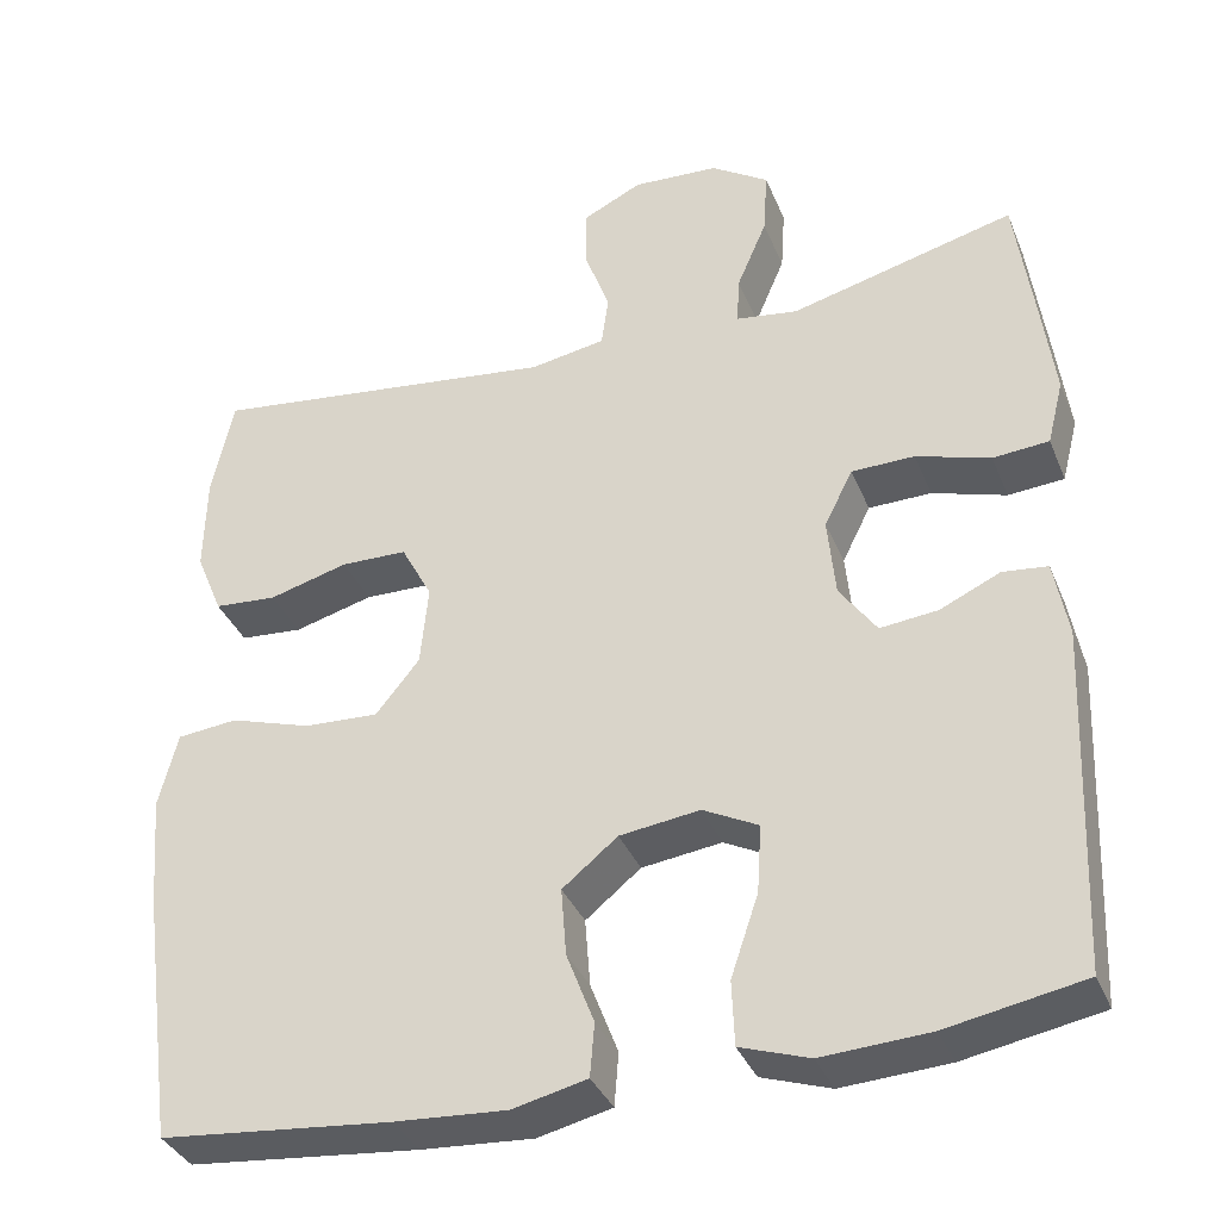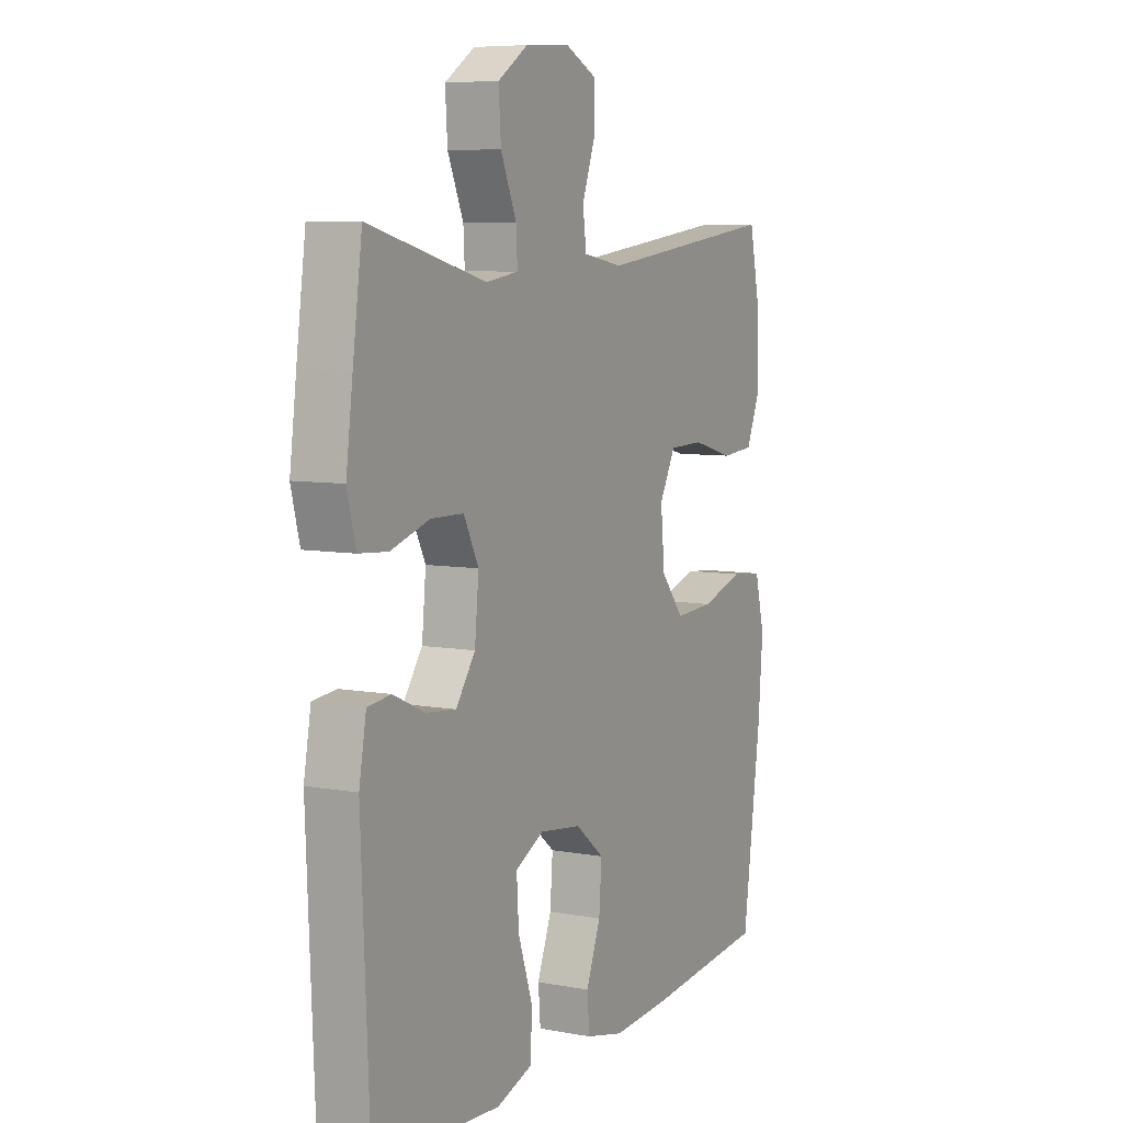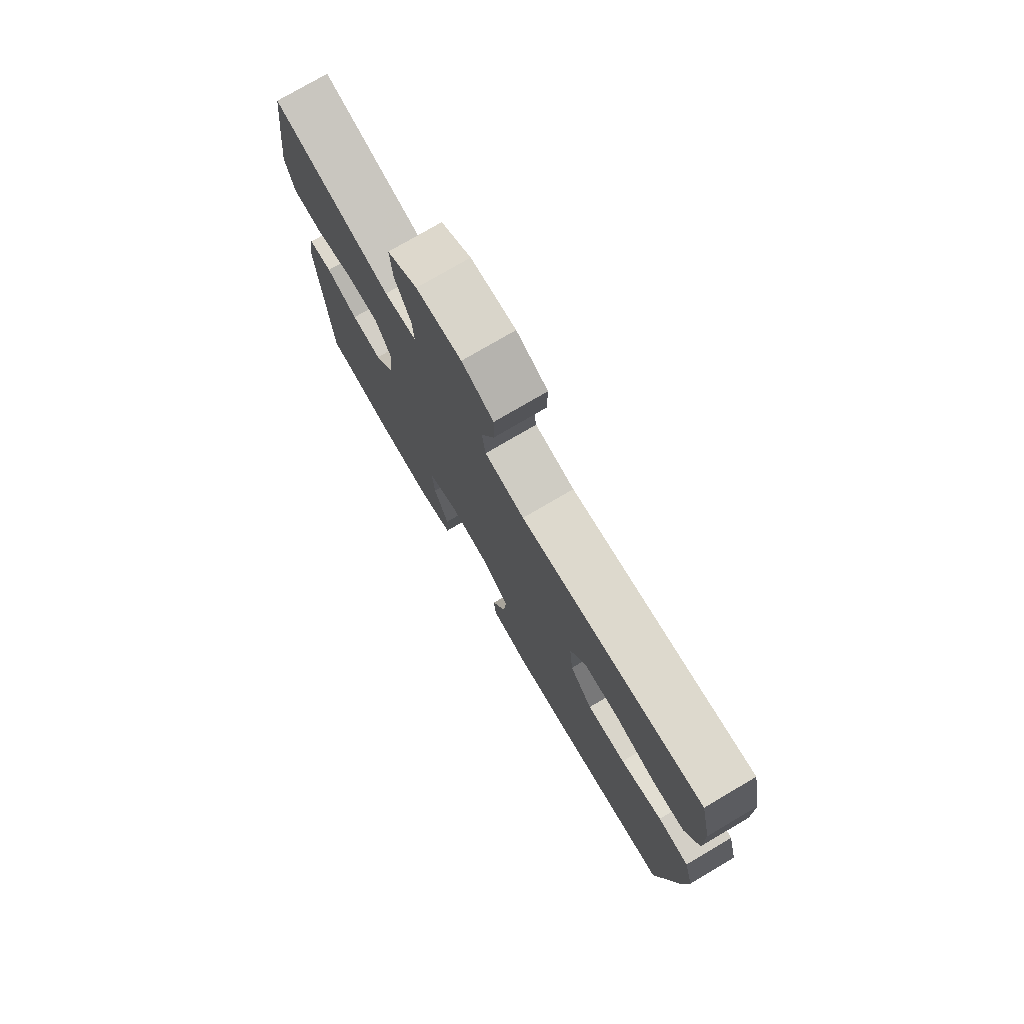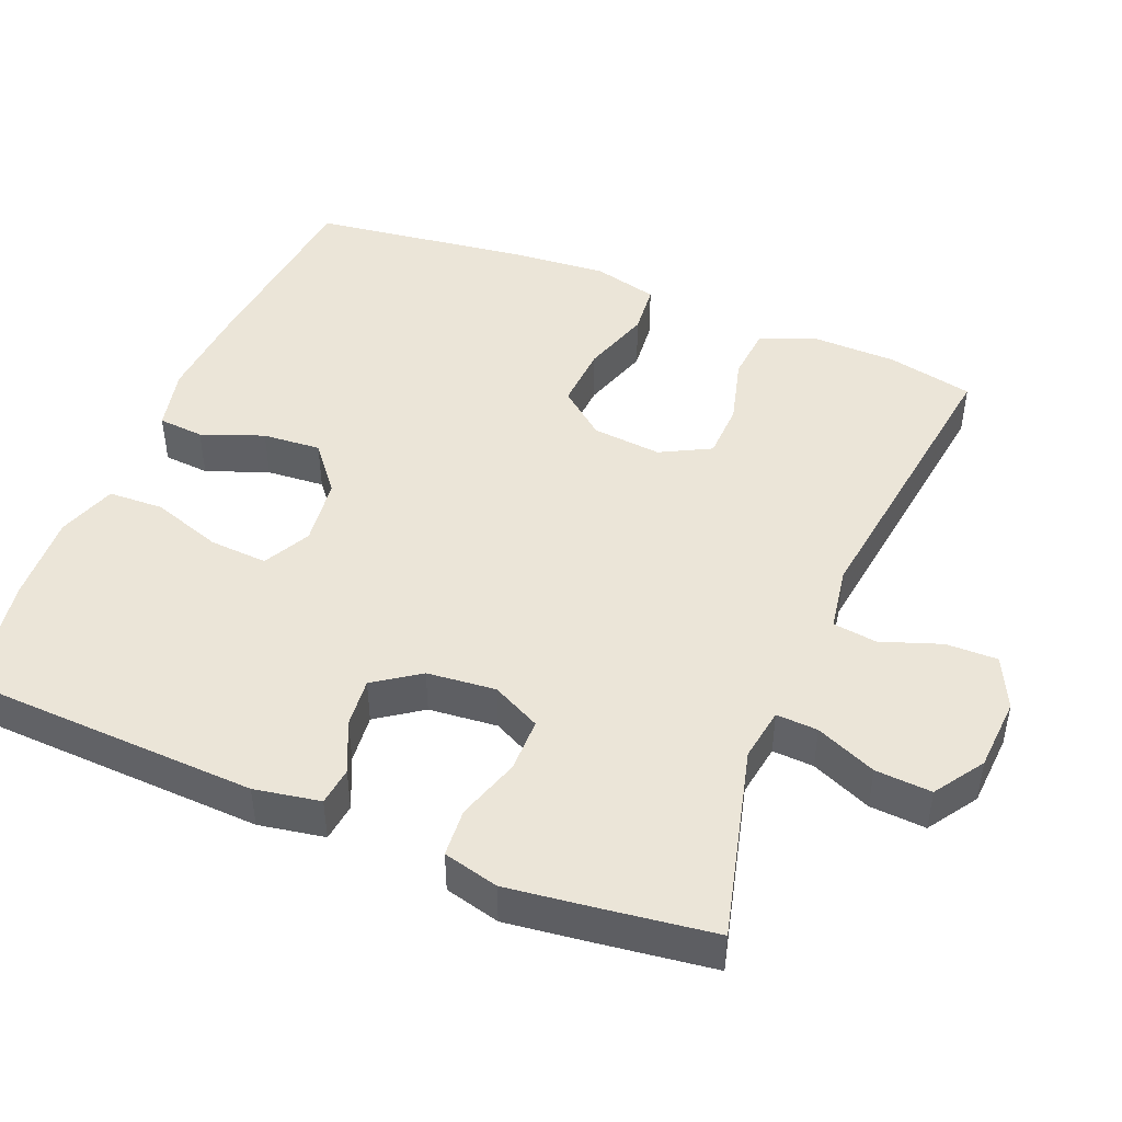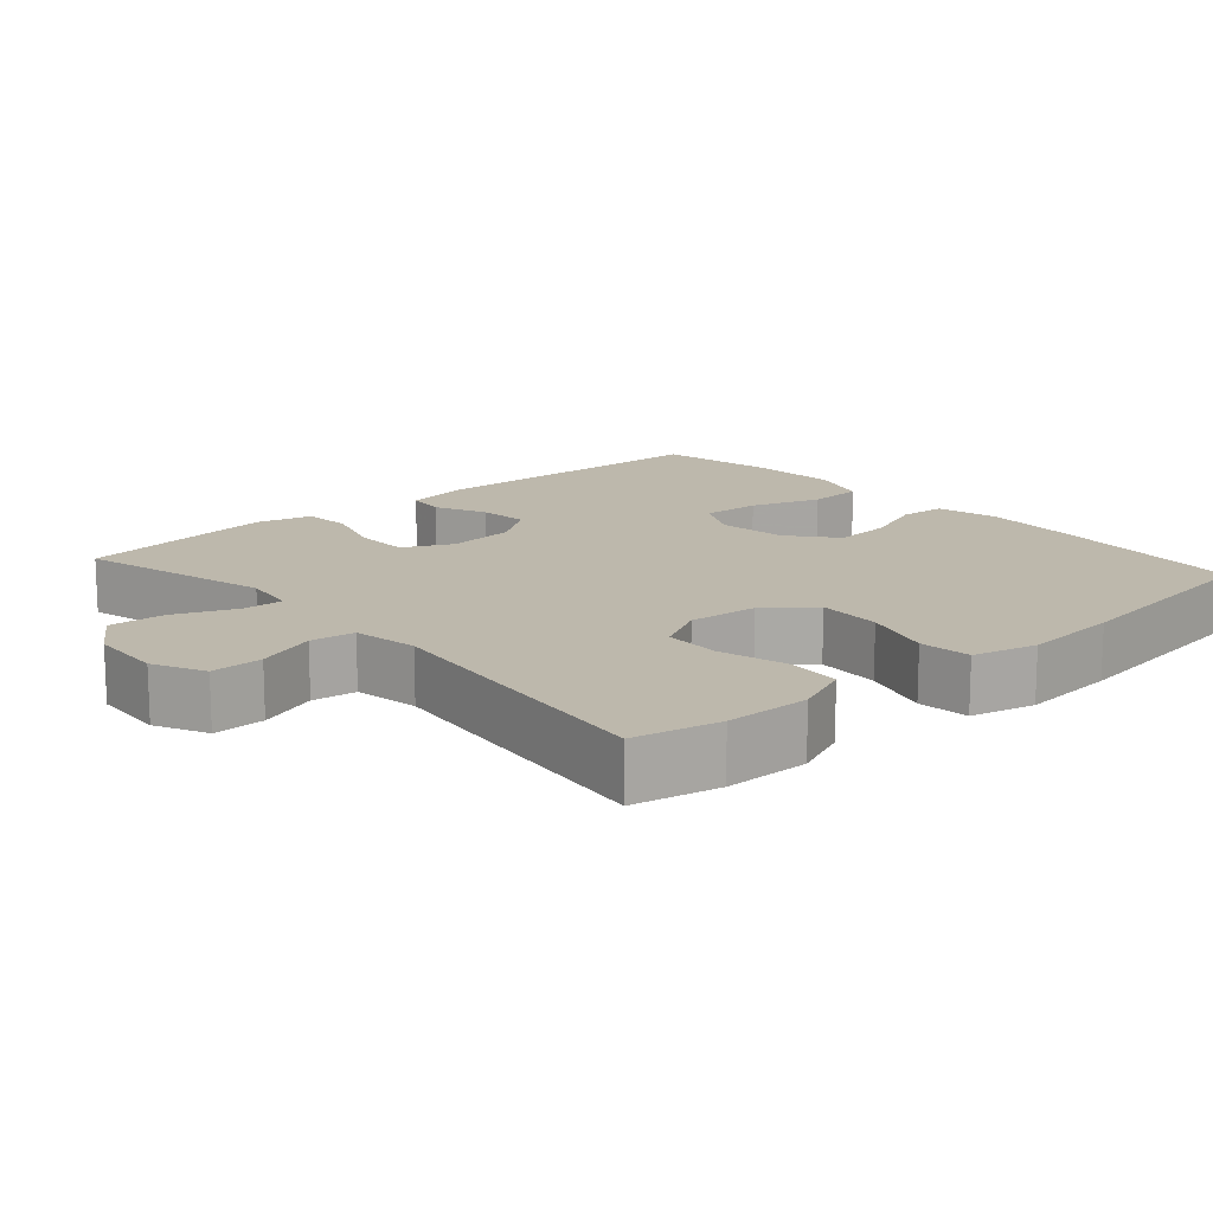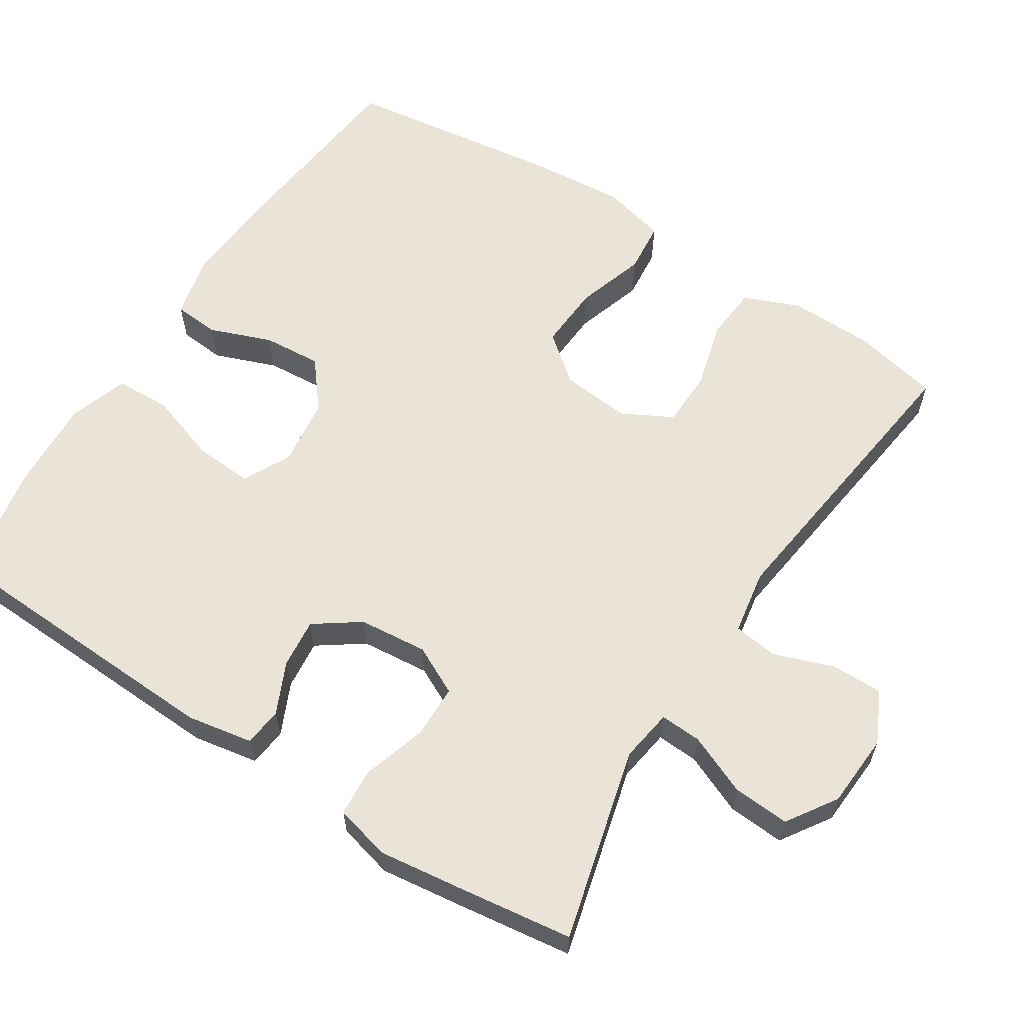
<metadata>
{"format":"obj","ext":"obj","renderer":"f3d","projection":"perspective","resolution":1024,"background":"white","views":[{"elev":-36.1,"azim":-159.4,"up":"+Z"},{"elev":7.2,"azim":-62.1,"up":"+Z"},{"elev":76.9,"azim":59.6,"up":"+Z"},{"elev":45.9,"azim":-67.6,"up":"+Y"},{"elev":14.8,"azim":48.4,"up":"+Y"},{"elev":60.9,"azim":-57.3,"up":"+Y"}]}
</metadata>
<code>
v -0.5 0.07 0.5
v -0.239 0.07 0.433
v -0.167 0.07 0.444
v -0.17 0.07 0.5
v -0.205 0.07 0.582
v -0.21 0.07 0.658
v -0.143 0.07 0.702
v -0.043 0.07 0.708
v 0.027 0.07 0.674
v 0.026 0.07 0.604
v -0.003 0.07 0.523
v 0.005 0.07 0.463
v 0.093 0.07 0.448
v 0.5 0.07 0.5
v 0.525 0.07 0.383
v 0.527 0.07 0.268
v 0.496 0.07 0.193
v 0.423 0.07 0.187
v 0.331 0.07 0.212
v 0.254 0.07 0.21
v 0.218 0.07 0.142
v 0.227 0.07 0.048
v 0.278 0.07 -0.015
v 0.365 0.07 -0.01
v 0.459 0.07 0.02
v 0.529 0.07 0.013
v 0.551 0.07 -0.074
v 0.54 0.07 -0.206
v 0.5 0.07 -0.5
v 0.232 0.07 -0.527
v 0.102 0.07 -0.536
v 0.016 0.07 -0.516
v 0.011 0.07 -0.454
v 0.043 0.07 -0.37
v 0.049 0.07 -0.291
v -0.015 0.07 -0.239
v -0.108 0.07 -0.227
v -0.172 0.07 -0.26
v -0.167 0.07 -0.339
v -0.135 0.07 -0.434
v -0.138 0.07 -0.509
v -0.218 0.07 -0.536
v -0.342 0.07 -0.529
v -0.5 0.07 -0.5
v -0.517 0.07 -0.1
v -0.501 0.07 -0.011
v -0.449 0.07 -0.005
v -0.379 0.07 -0.037
v -0.312 0.07 -0.044
v -0.269 0.07 0.017
v -0.26 0.07 0.11
v -0.293 0.07 0.176
v -0.366 0.07 0.177
v -0.452 0.07 0.15
v -0.517 0.07 0.155
v -0.536 0.07 0.23
v -0.521 0.07 0.346
v -0.5 0 0.5
v -0.239 0 0.433
v -0.167 0 0.444
v -0.17 0 0.5
v -0.205 0 0.582
v -0.21 0 0.658
v -0.143 0 0.702
v -0.043 0 0.708
v 0.027 0 0.674
v 0.026 0 0.604
v -0.003 0 0.523
v 0.005 0 0.463
v 0.093 0 0.448
v 0.5 0 0.5
v 0.525 0 0.383
v 0.527 0 0.268
v 0.496 0 0.193
v 0.423 0 0.187
v 0.331 0 0.212
v 0.254 0 0.21
v 0.218 0 0.142
v 0.227 0 0.048
v 0.278 0 -0.015
v 0.365 0 -0.01
v 0.459 0 0.02
v 0.529 0 0.013
v 0.551 0 -0.074
v 0.54 0 -0.206
v 0.5 0 -0.5
v 0.232 0 -0.527
v 0.102 0 -0.536
v 0.016 0 -0.516
v 0.011 0 -0.454
v 0.043 0 -0.37
v 0.049 0 -0.291
v -0.015 0 -0.239
v -0.108 0 -0.227
v -0.172 0 -0.26
v -0.167 0 -0.339
v -0.135 0 -0.434
v -0.138 0 -0.509
v -0.218 0 -0.536
v -0.342 0 -0.529
v -0.5 0 -0.5
v -0.517 0 -0.1
v -0.501 0 -0.011
v -0.449 0 -0.005
v -0.379 0 -0.037
v -0.312 0 -0.044
v -0.269 0 0.017
v -0.26 0 0.11
v -0.293 0 0.176
v -0.366 0 0.177
v -0.452 0 0.15
v -0.517 0 0.155
v -0.536 0 0.23
v -0.521 0 0.346
f 56 57 1 2
f 53 54 55 56
f 52 53 56 2
f 51 52 2 3
f 50 51 3
f 45 46 47 48
f 45 48 49
f 44 45 49
f 43 44 49 50
f 39 40 41 42
f 38 39 42 43
f 31 32 33 34
f 31 34 35
f 30 31 35
f 29 30 35
f 28 29 35 36
f 24 25 26 27
f 23 24 27 28
f 16 17 18 19
f 16 19 20
f 13 14 15 16
f 12 13 16 20
f 8 9 10 11
f 8 11 12
f 7 8 12
f 4 5 6 7
f 3 4 7 12
f 38 43 50 3
f 23 28 36 37
f 22 23 37 38
f 21 22 38 3
f 3 12 20 21
f 59 58 114 113
f 113 112 111 110
f 59 113 110 109
f 60 59 109 108
f 60 108 107
f 105 104 103 102
f 106 105 102
f 106 102 101
f 107 106 101 100
f 99 98 97 96
f 100 99 96 95
f 91 90 89 88
f 92 91 88
f 92 88 87
f 92 87 86
f 93 92 86 85
f 84 83 82 81
f 85 84 81 80
f 76 75 74 73
f 77 76 73
f 73 72 71 70
f 77 73 70 69
f 68 67 66 65
f 69 68 65
f 69 65 64
f 64 63 62 61
f 69 64 61 60
f 60 107 100 95
f 94 93 85 80
f 95 94 80 79
f 60 95 79 78
f 78 77 69 60
f 1 58 59 2
f 2 59 60 3
f 3 60 61 4
f 4 61 62 5
f 5 62 63 6
f 6 63 64 7
f 7 64 65 8
f 8 65 66 9
f 9 66 67 10
f 10 67 68 11
f 11 68 69 12
f 12 69 70 13
f 13 70 71 14
f 14 71 72 15
f 15 72 73 16
f 16 73 74 17
f 17 74 75 18
f 18 75 76 19
f 19 76 77 20
f 20 77 78 21
f 21 78 79 22
f 22 79 80 23
f 23 80 81 24
f 24 81 82 25
f 25 82 83 26
f 26 83 84 27
f 27 84 85 28
f 28 85 86 29
f 29 86 87 30
f 30 87 88 31
f 31 88 89 32
f 32 89 90 33
f 33 90 91 34
f 34 91 92 35
f 35 92 93 36
f 36 93 94 37
f 37 94 95 38
f 38 95 96 39
f 39 96 97 40
f 40 97 98 41
f 41 98 99 42
f 42 99 100 43
f 43 100 101 44
f 44 101 102 45
f 45 102 103 46
f 46 103 104 47
f 47 104 105 48
f 48 105 106 49
f 49 106 107 50
f 50 107 108 51
f 51 108 109 52
f 52 109 110 53
f 53 110 111 54
f 54 111 112 55
f 55 112 113 56
f 56 113 114 57
f 57 114 58 1

</code>
